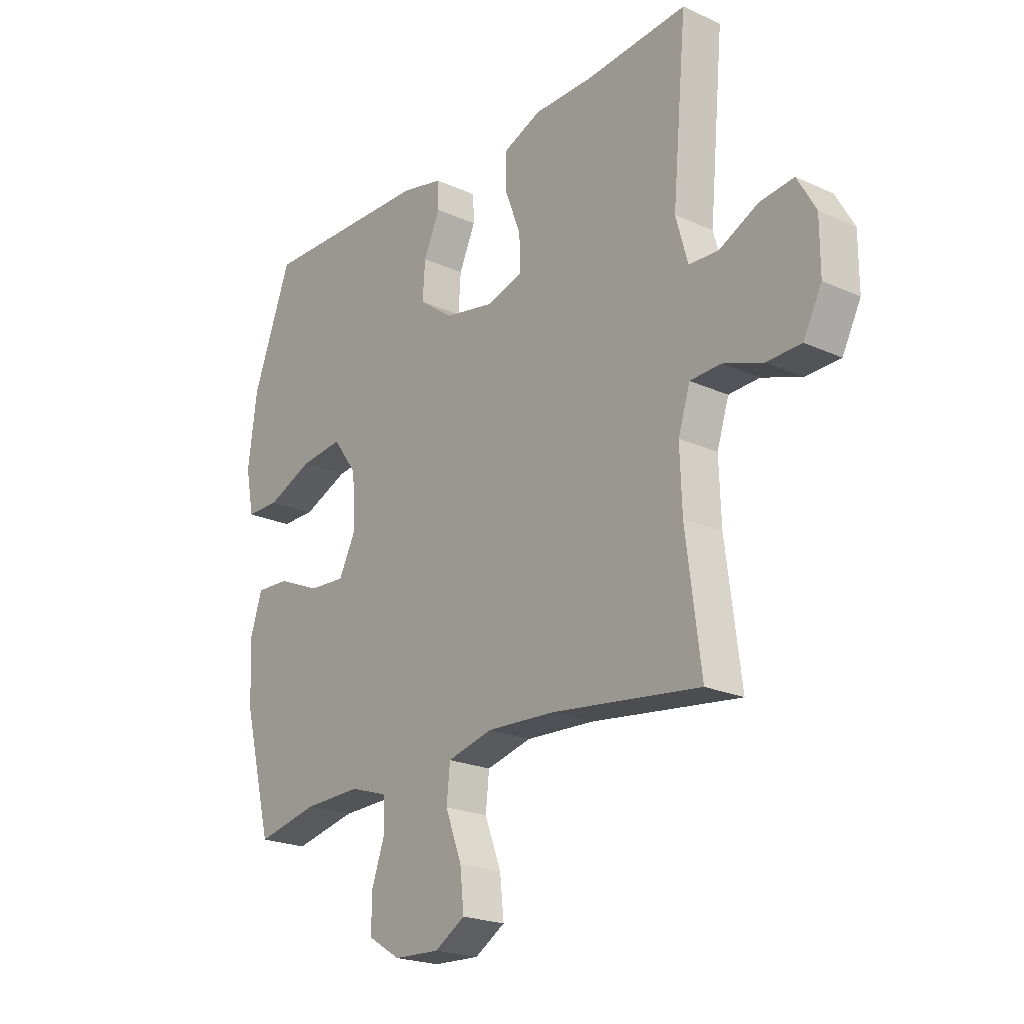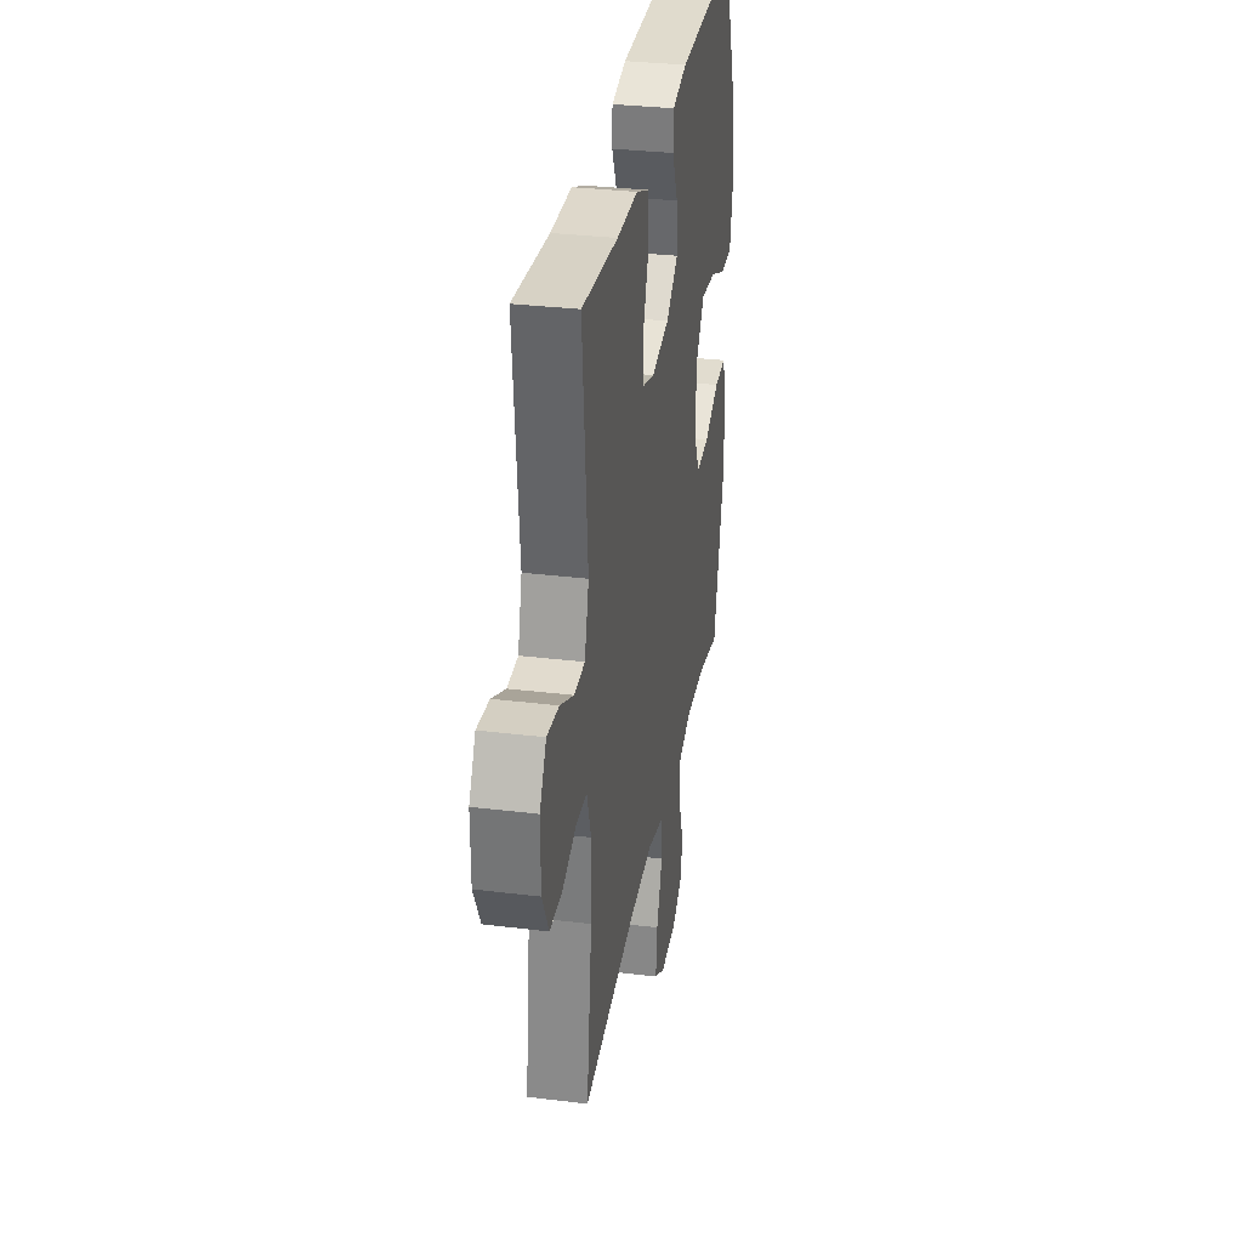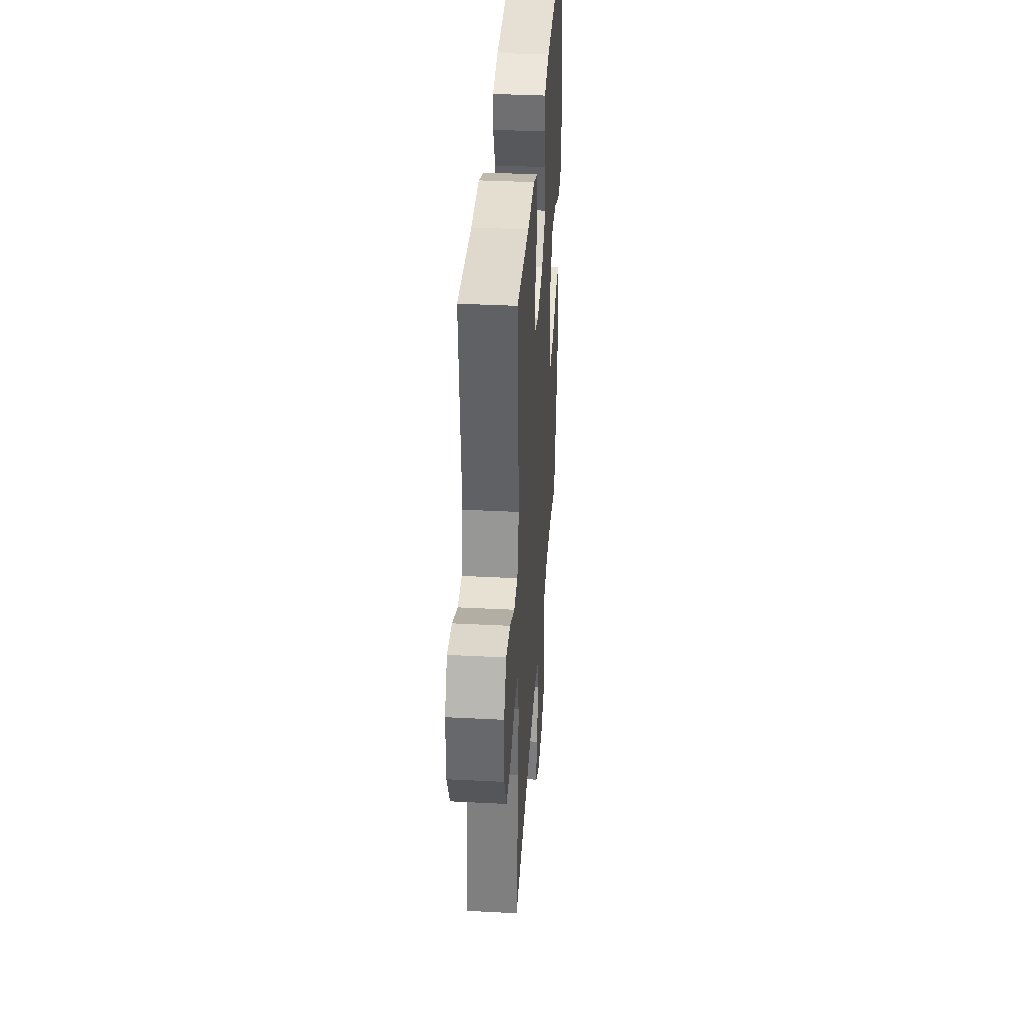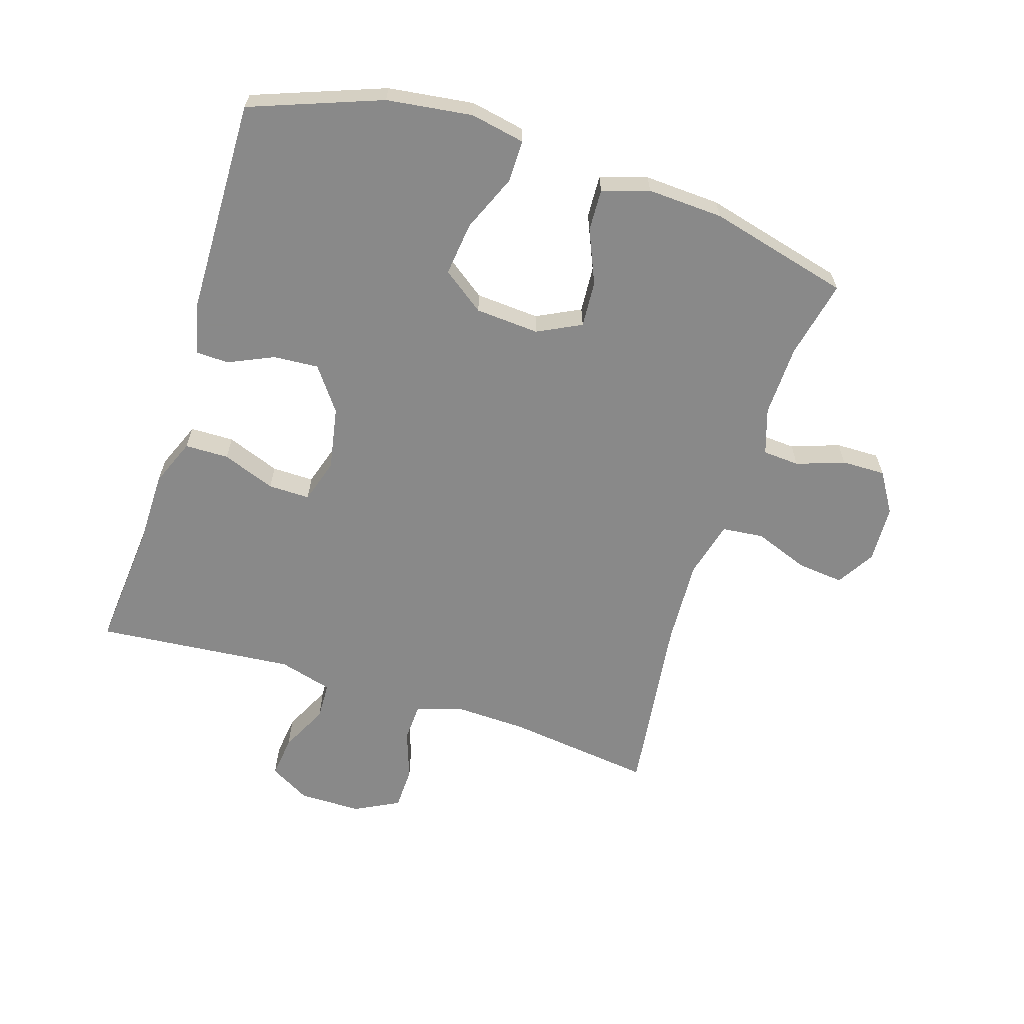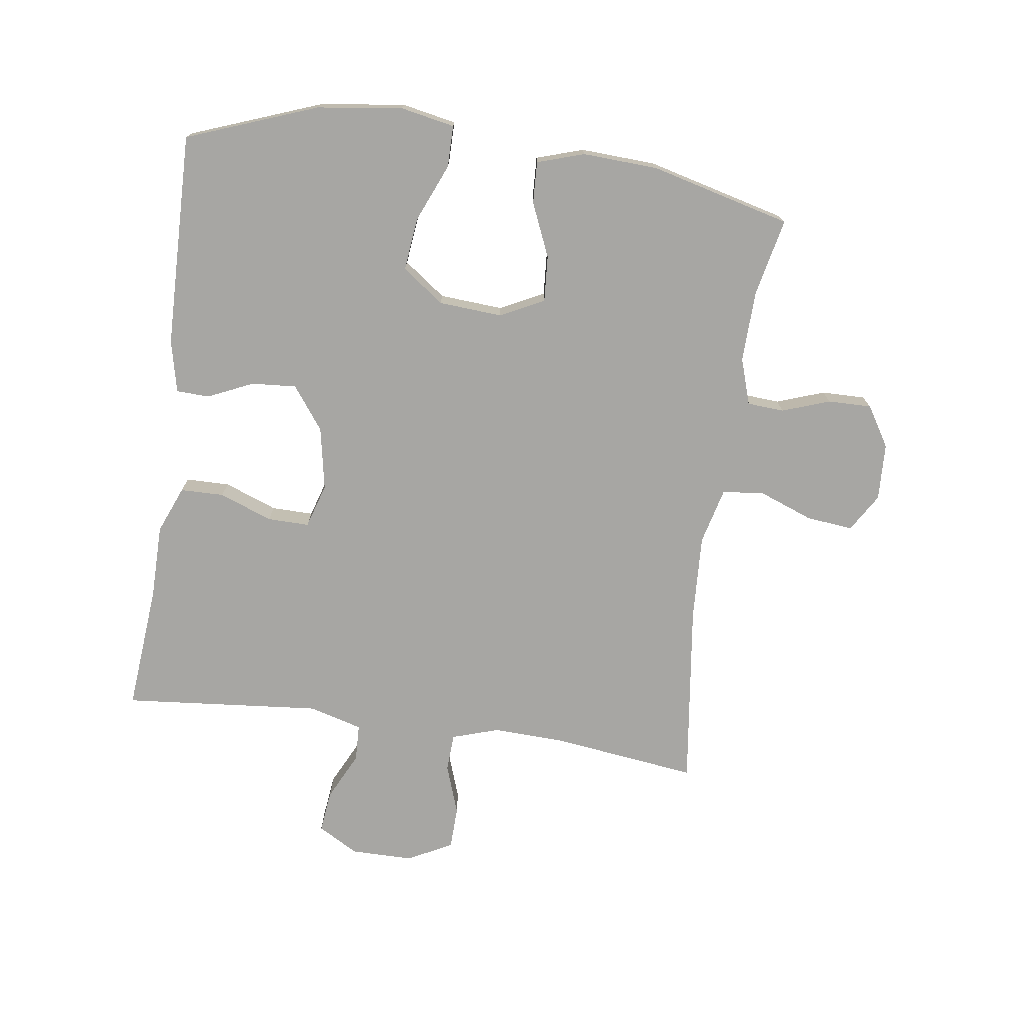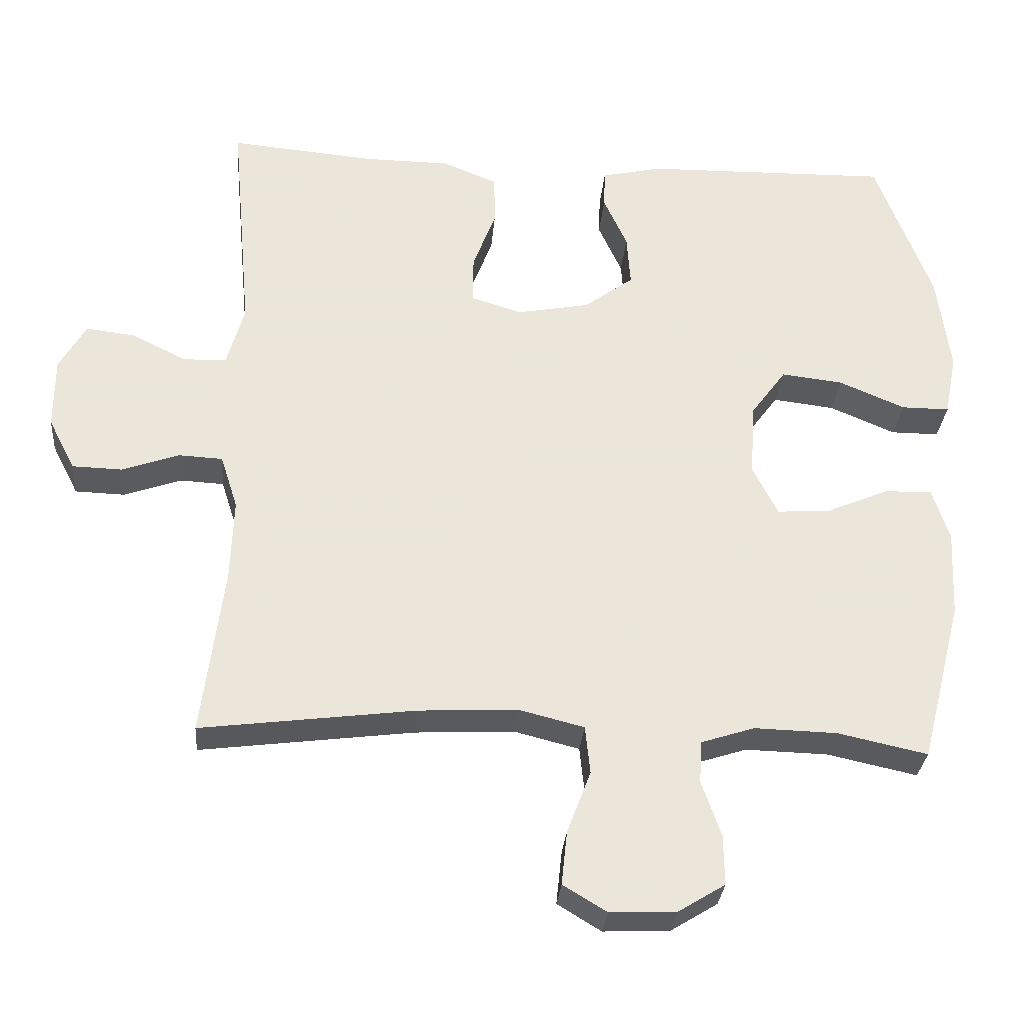
<metadata>
{"format":"obj","ext":"obj","renderer":"f3d","projection":"perspective","resolution":1024,"background":"white","views":[{"elev":-21.7,"azim":-128.6,"up":"+Z"},{"elev":32.1,"azim":-80.2,"up":"+Z"},{"elev":37.0,"azim":-86.2,"up":"+Z"},{"elev":-63.0,"azim":72.4,"up":"+Y"},{"elev":-74.1,"azim":82.0,"up":"+Y"},{"elev":-30.4,"azim":-4.8,"up":"+Z"}]}
</metadata>
<code>
v -0.5 0.07 -0.5
v -0.47 0.07 -0.265
v -0.466 0.07 -0.15
v -0.49 0.07 -0.075
v -0.551 0.07 -0.072
v -0.631 0.07 -0.1
v -0.7 0.07 -0.098
v -0.737 0.07 -0.026
v -0.737 0.07 0.074
v -0.7 0.07 0.139
v -0.632 0.07 0.131
v -0.555 0.07 0.093
v -0.495 0.07 0.095
v -0.471 0.07 0.181
v -0.5 0.07 0.5
v -0.296 0.07 0.482
v -0.177 0.07 0.481
v -0.101 0.07 0.45
v -0.1 0.07 0.38
v -0.132 0.07 0.295
v -0.133 0.07 0.228
v -0.062 0.07 0.206
v 0.039 0.07 0.225
v 0.108 0.07 0.276
v 0.103 0.07 0.348
v 0.07 0.07 0.421
v 0.072 0.07 0.474
v 0.156 0.07 0.493
v 0.5 0.07 0.5
v 0.578 0.07 0.291
v 0.596 0.07 0.154
v 0.579 0.07 0.067
v 0.512 0.07 0.067
v 0.42 0.07 0.106
v 0.334 0.07 0.116
v 0.285 0.07 0.049
v 0.278 0.07 -0.053
v 0.313 0.07 -0.123
v 0.387 0.07 -0.118
v 0.473 0.07 -0.081
v 0.54 0.07 -0.078
v 0.564 0.07 -0.153
v 0.558 0.07 -0.274
v 0.5 0.07 -0.5
v 0.375 0.07 -0.473
v 0.26 0.07 -0.47
v 0.186 0.07 -0.494
v 0.182 0.07 -0.553
v 0.209 0.07 -0.63
v 0.21 0.07 -0.7
v 0.145 0.07 -0.74
v 0.053 0.07 -0.744
v -0.008 0.07 -0.707
v 0 0.07 -0.632
v 0.033 0.07 -0.545
v 0.026 0.07 -0.478
v -0.065 0.07 -0.455
v -0.203 0.07 -0.462
v -0.5 0 -0.5
v -0.47 0 -0.265
v -0.466 0 -0.15
v -0.49 0 -0.075
v -0.551 0 -0.072
v -0.631 0 -0.1
v -0.7 0 -0.098
v -0.737 0 -0.026
v -0.737 0 0.074
v -0.7 0 0.139
v -0.632 0 0.131
v -0.555 0 0.093
v -0.495 0 0.095
v -0.471 0 0.181
v -0.5 0 0.5
v -0.296 0 0.482
v -0.177 0 0.481
v -0.101 0 0.45
v -0.1 0 0.38
v -0.132 0 0.295
v -0.133 0 0.228
v -0.062 0 0.206
v 0.039 0 0.225
v 0.108 0 0.276
v 0.103 0 0.348
v 0.07 0 0.421
v 0.072 0 0.474
v 0.156 0 0.493
v 0.5 0 0.5
v 0.578 0 0.291
v 0.596 0 0.154
v 0.579 0 0.067
v 0.512 0 0.067
v 0.42 0 0.106
v 0.334 0 0.116
v 0.285 0 0.049
v 0.278 0 -0.053
v 0.313 0 -0.123
v 0.387 0 -0.118
v 0.473 0 -0.081
v 0.54 0 -0.078
v 0.564 0 -0.153
v 0.558 0 -0.274
v 0.5 0 -0.5
v 0.375 0 -0.473
v 0.26 0 -0.47
v 0.186 0 -0.494
v 0.182 0 -0.553
v 0.209 0 -0.63
v 0.21 0 -0.7
v 0.145 0 -0.74
v 0.053 0 -0.744
v -0.008 0 -0.707
v 0 0 -0.632
v 0.033 0 -0.545
v 0.026 0 -0.478
v -0.065 0 -0.455
v -0.203 0 -0.462
f 52 53 54 55
f 50 51 52 55
f 48 49 50 55
f 47 48 55 56
f 46 47 56 57
f 42 43 44 45
f 42 45 46 57
f 39 40 41 42
f 38 39 42 57
f 31 32 33 34
f 31 34 35
f 30 31 35
f 29 30 35
f 28 29 35 36
f 25 26 27 28
f 24 25 28 36
f 17 18 19 20
f 16 17 20 21
f 14 15 16 21
f 13 14 21 22
f 9 10 11 12
f 9 12 13
f 8 9 13
f 5 6 7 8
f 4 5 8 13
f 3 4 13 22
f 58 1 2
f 37 38 57 58
f 23 24 36 37
f 22 23 37 58
f 2 3 22 58
f 113 112 111 110
f 113 110 109 108
f 113 108 107 106
f 114 113 106 105
f 115 114 105 104
f 103 102 101 100
f 115 104 103 100
f 100 99 98 97
f 115 100 97 96
f 92 91 90 89
f 93 92 89
f 93 89 88
f 93 88 87
f 94 93 87 86
f 86 85 84 83
f 94 86 83 82
f 78 77 76 75
f 79 78 75 74
f 79 74 73 72
f 80 79 72 71
f 70 69 68 67
f 71 70 67
f 71 67 66
f 66 65 64 63
f 71 66 63 62
f 80 71 62 61
f 60 59 116
f 116 115 96 95
f 95 94 82 81
f 116 95 81 80
f 116 80 61 60
f 1 59 60 2
f 2 60 61 3
f 3 61 62 4
f 4 62 63 5
f 5 63 64 6
f 6 64 65 7
f 7 65 66 8
f 8 66 67 9
f 9 67 68 10
f 10 68 69 11
f 11 69 70 12
f 12 70 71 13
f 13 71 72 14
f 14 72 73 15
f 15 73 74 16
f 16 74 75 17
f 17 75 76 18
f 18 76 77 19
f 19 77 78 20
f 20 78 79 21
f 21 79 80 22
f 22 80 81 23
f 23 81 82 24
f 24 82 83 25
f 25 83 84 26
f 26 84 85 27
f 27 85 86 28
f 28 86 87 29
f 29 87 88 30
f 30 88 89 31
f 31 89 90 32
f 32 90 91 33
f 33 91 92 34
f 34 92 93 35
f 35 93 94 36
f 36 94 95 37
f 37 95 96 38
f 38 96 97 39
f 39 97 98 40
f 40 98 99 41
f 41 99 100 42
f 42 100 101 43
f 43 101 102 44
f 44 102 103 45
f 45 103 104 46
f 46 104 105 47
f 47 105 106 48
f 48 106 107 49
f 49 107 108 50
f 50 108 109 51
f 51 109 110 52
f 52 110 111 53
f 53 111 112 54
f 54 112 113 55
f 55 113 114 56
f 56 114 115 57
f 57 115 116 58
f 58 116 59 1

</code>
